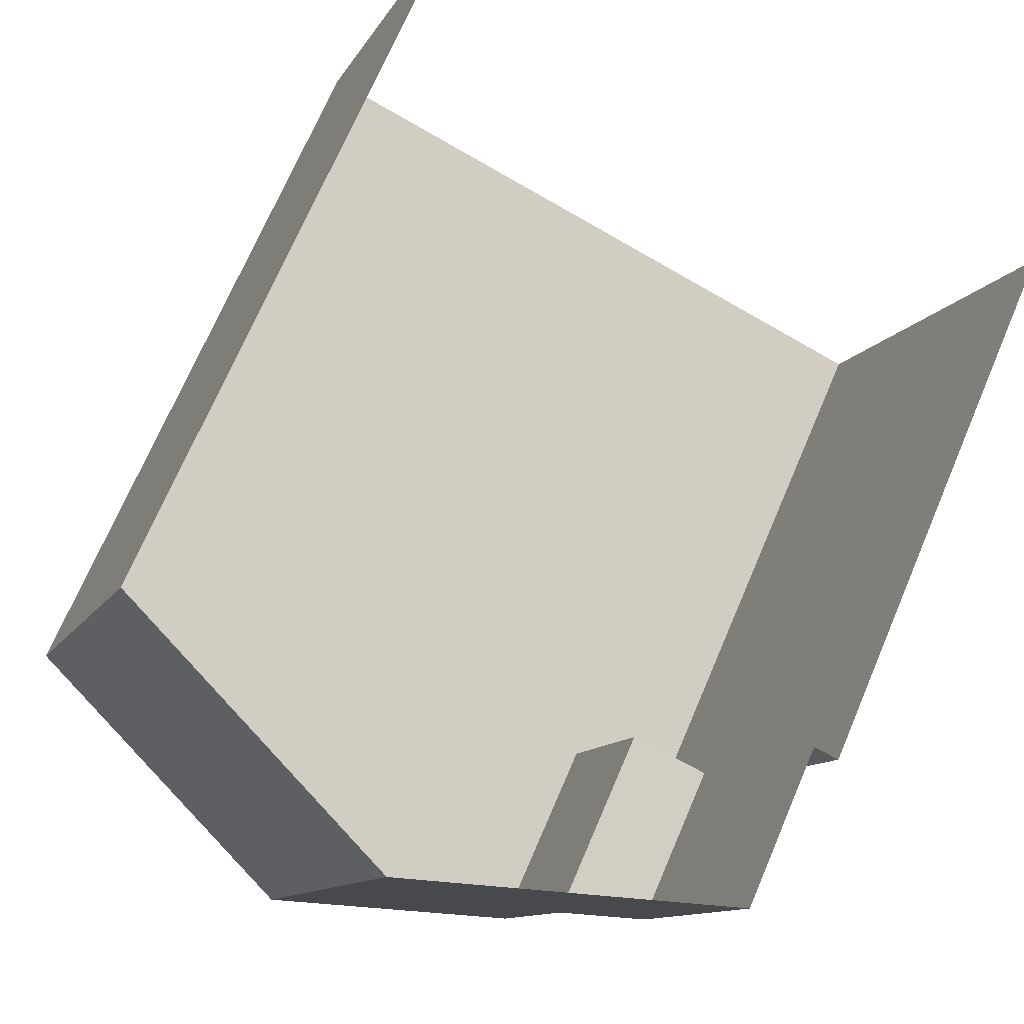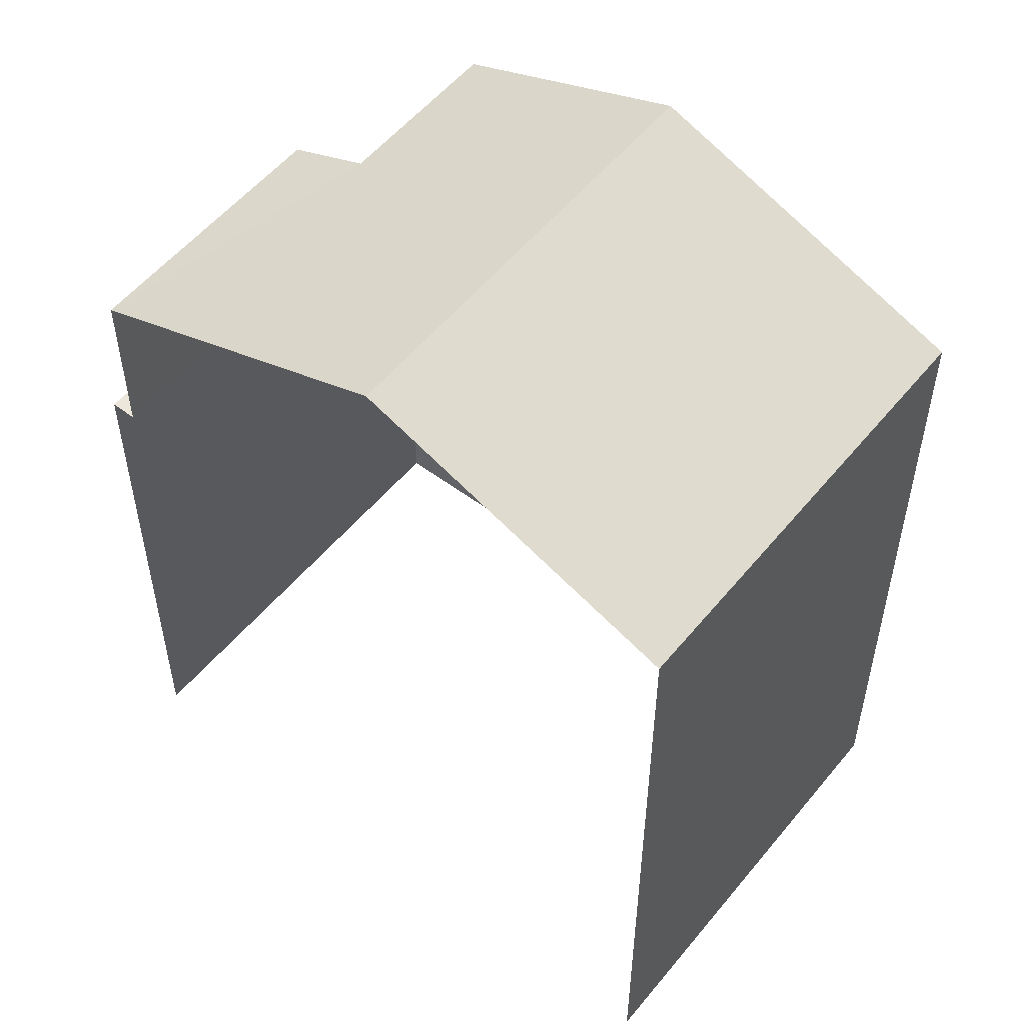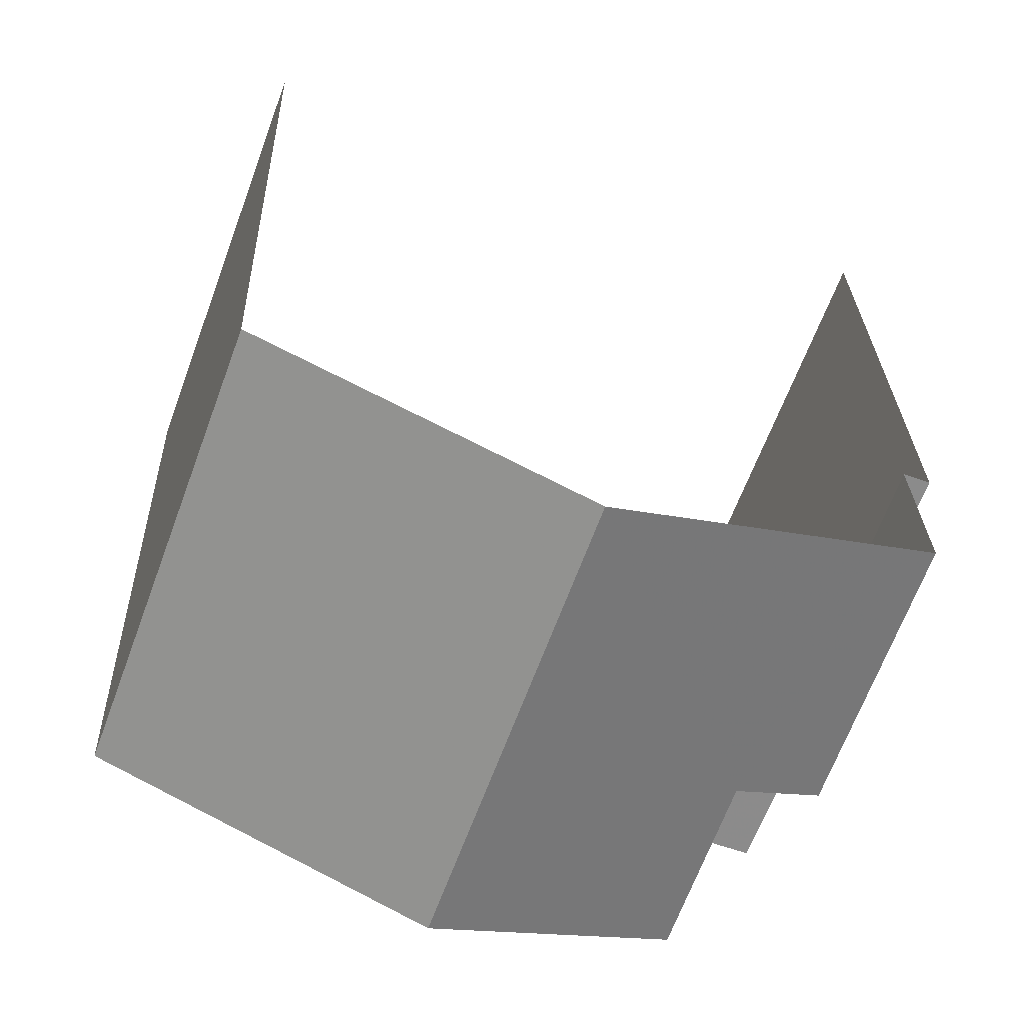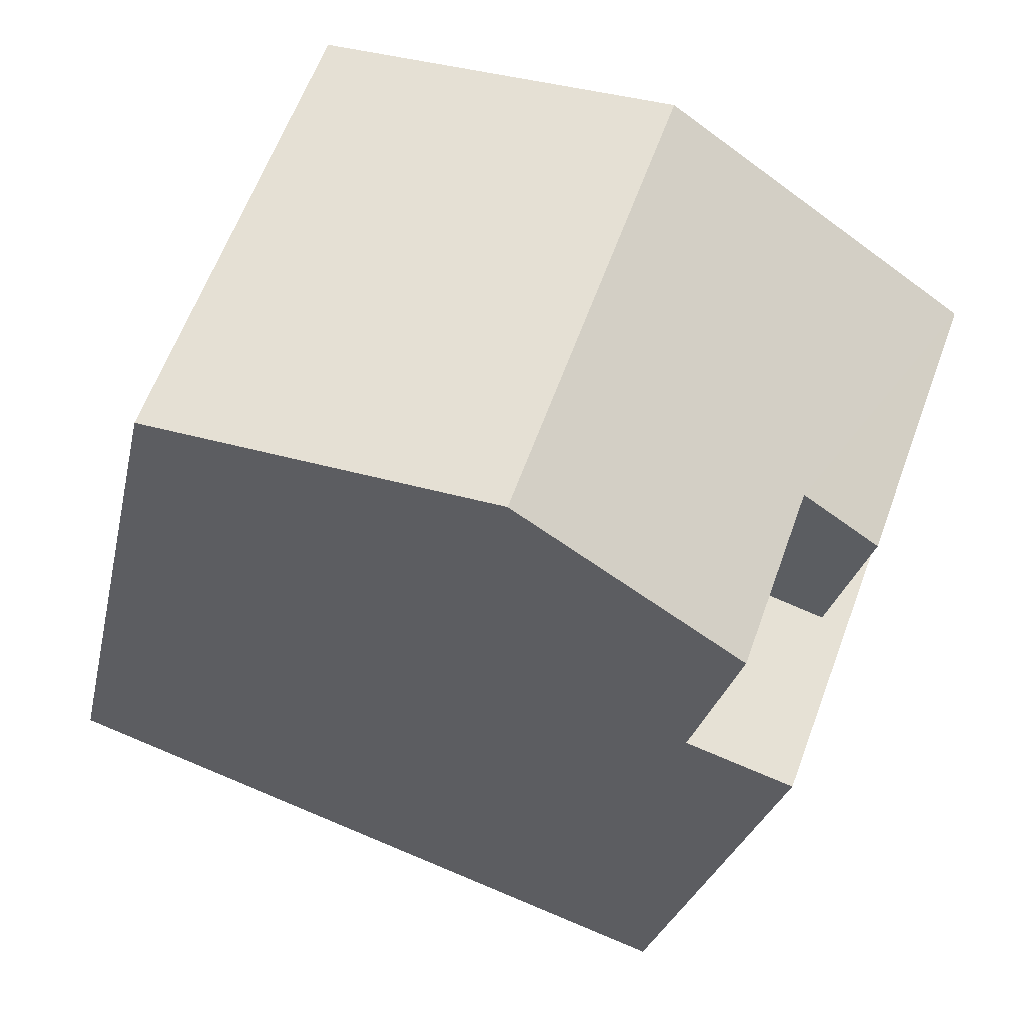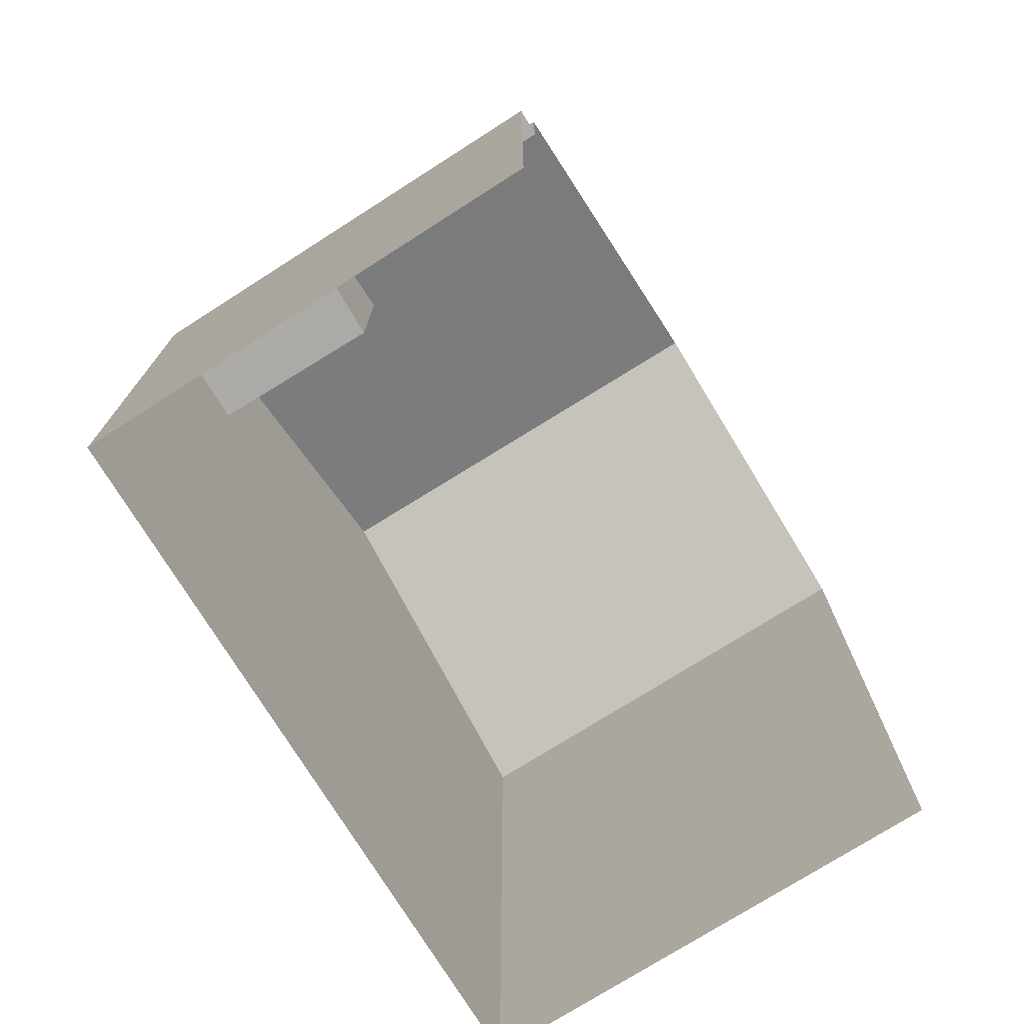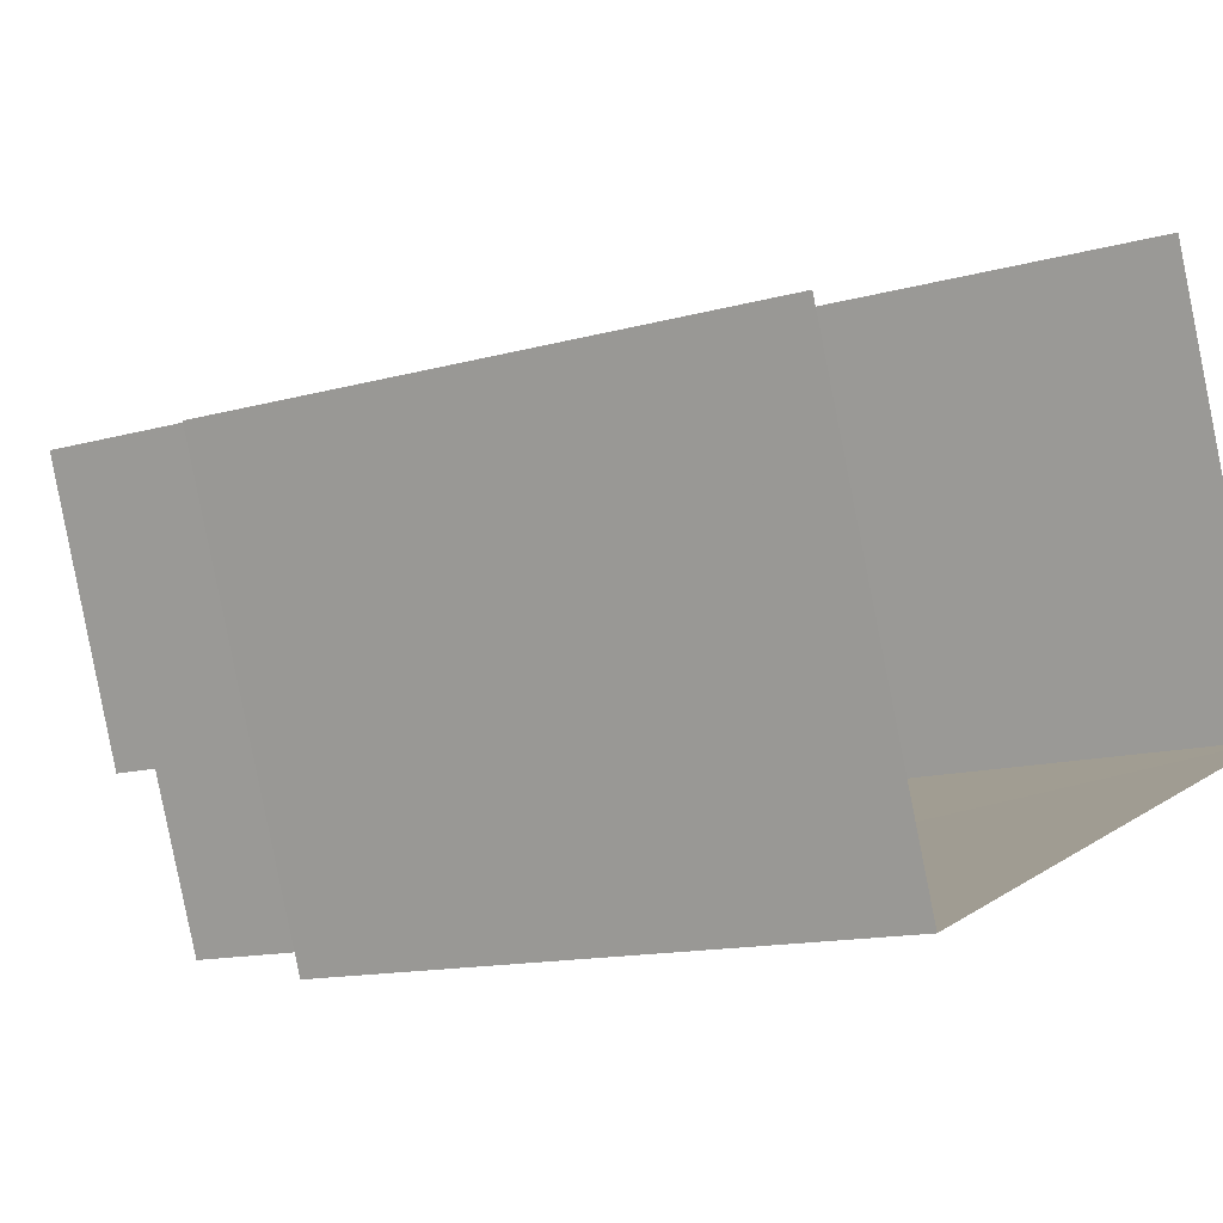
<metadata>
{"format":"obj","ext":"obj","renderer":"f3d","projection":"perspective","resolution":1024,"background":"white","views":[{"elev":70.5,"azim":23.1,"up":"+Y"},{"elev":54.3,"azim":-161.7,"up":"+Z"},{"elev":26.2,"azim":-1.7,"up":"+Y"},{"elev":-25.7,"azim":-11.5,"up":"+Y"},{"elev":-76.0,"azim":101.9,"up":"+Z"},{"elev":-12.8,"azim":123.8,"up":"+Y"}]}
</metadata>
<code>
v -2.237e+05 -1.279e+05 15.88
v -2.237e+05 -1.279e+05 15.88
v -2.237e+05 -1.279e+05 15.88
v -2.237e+05 -1.279e+05 15.88
v -2.237e+05 -1.279e+05 27.88
v -2.237e+05 -1.279e+05 26.15
v -2.237e+05 -1.279e+05 27.88
v -2.237e+05 -1.279e+05 26.15
v -2.237e+05 -1.279e+05 26.6
v -2.237e+05 -1.279e+05 26.15
v -2.237e+05 -1.279e+05 26.59
v -2.237e+05 -1.279e+05 26.15
v -2.237e+05 -1.279e+05 23.81
v -2.237e+05 -1.279e+05 23.81
v -2.237e+05 -1.279e+05 23.81
v -2.237e+05 -1.279e+05 23.81
v -2.237e+05 -1.279e+05 23.81
v -2.237e+05 -1.279e+05 23.81
f 1 2 3
f 4 1 3
f 8 5 17
f 8 17 3
f 5 10 17
f 3 17 4
f 4 17 13
f 5 6 7
f 5 8 6
f 7 9 5
f 5 9 10
f 7 11 9
f 10 9 12
f 13 14 15
f 15 14 16
f 13 17 14
f 16 14 18
f 18 9 11
f 16 18 11
f 17 10 12
f 14 17 12
f 6 3 2
f 6 8 3
f 18 12 9
f 18 14 12
f 7 6 16
f 11 7 16
f 6 2 16
f 16 2 1
f 16 1 15
f 15 1 4
f 13 15 4

</code>
